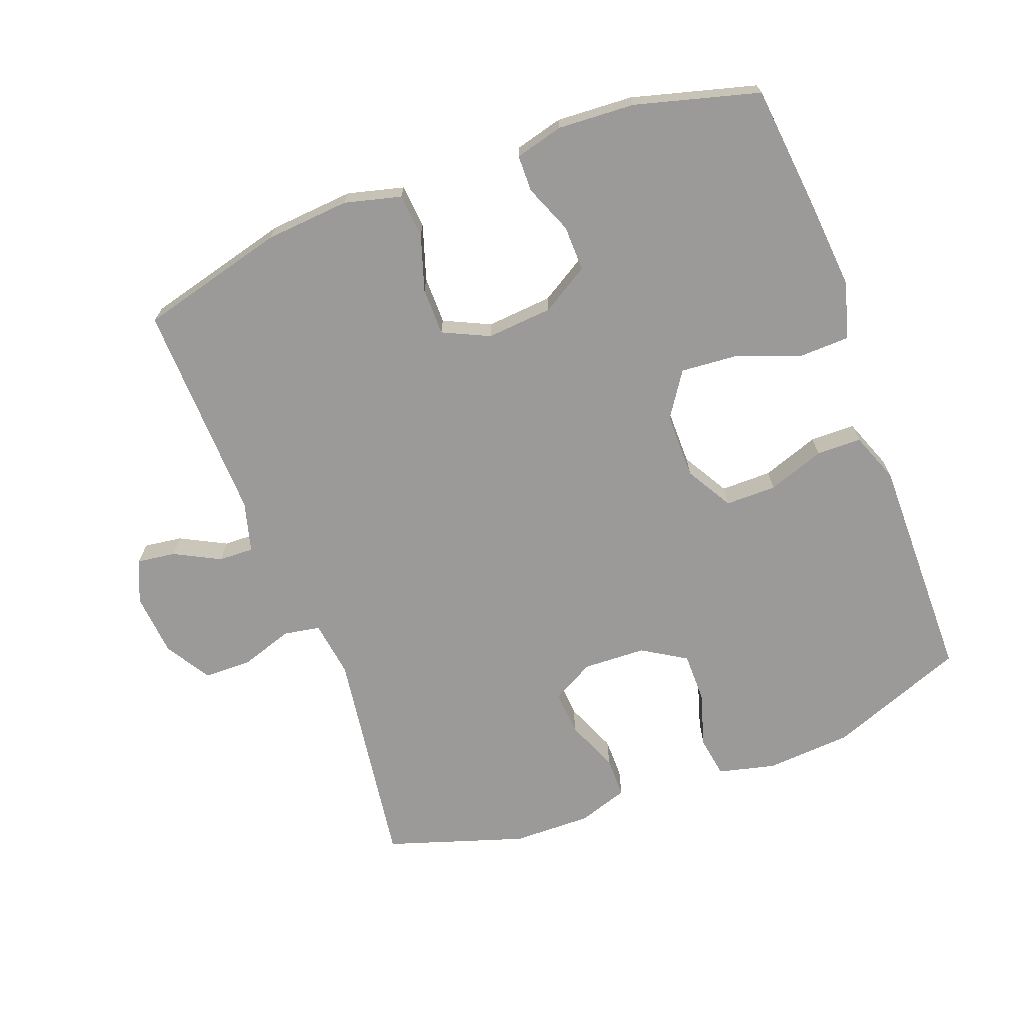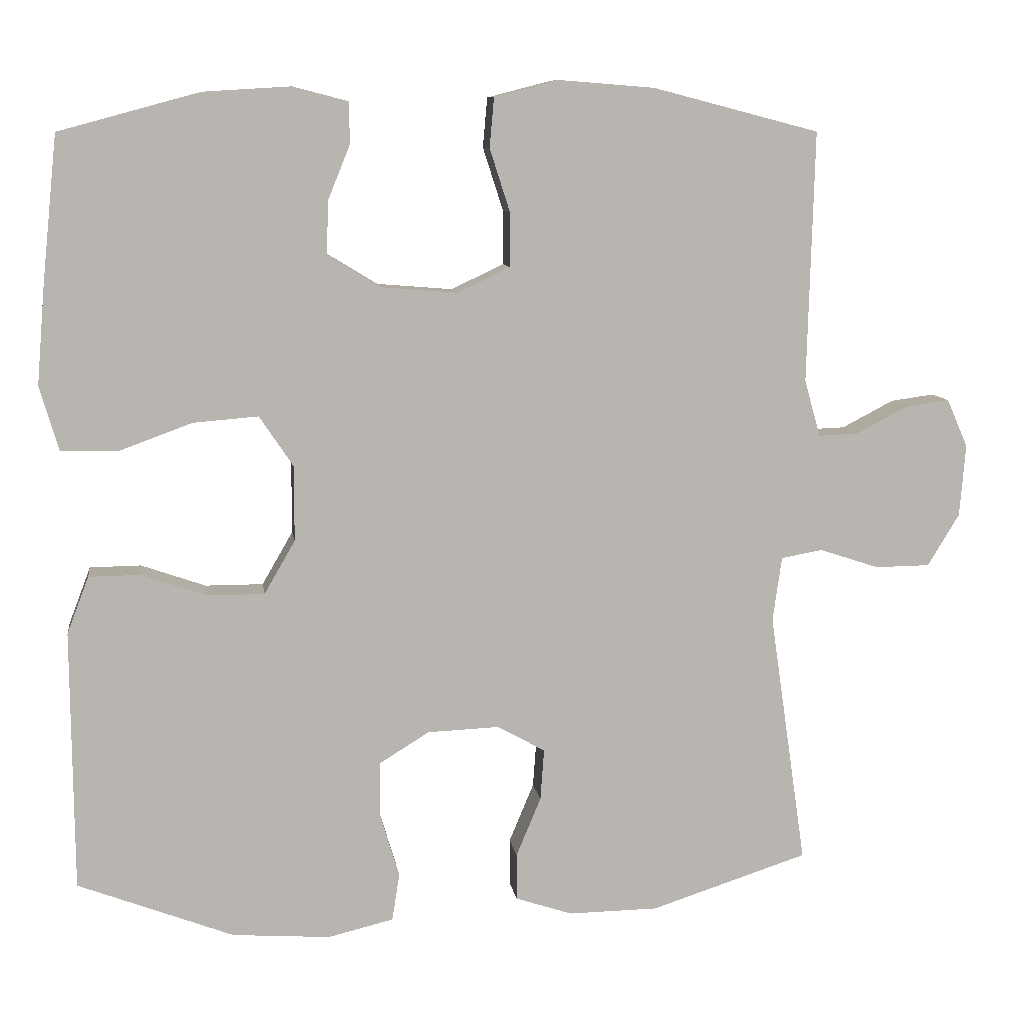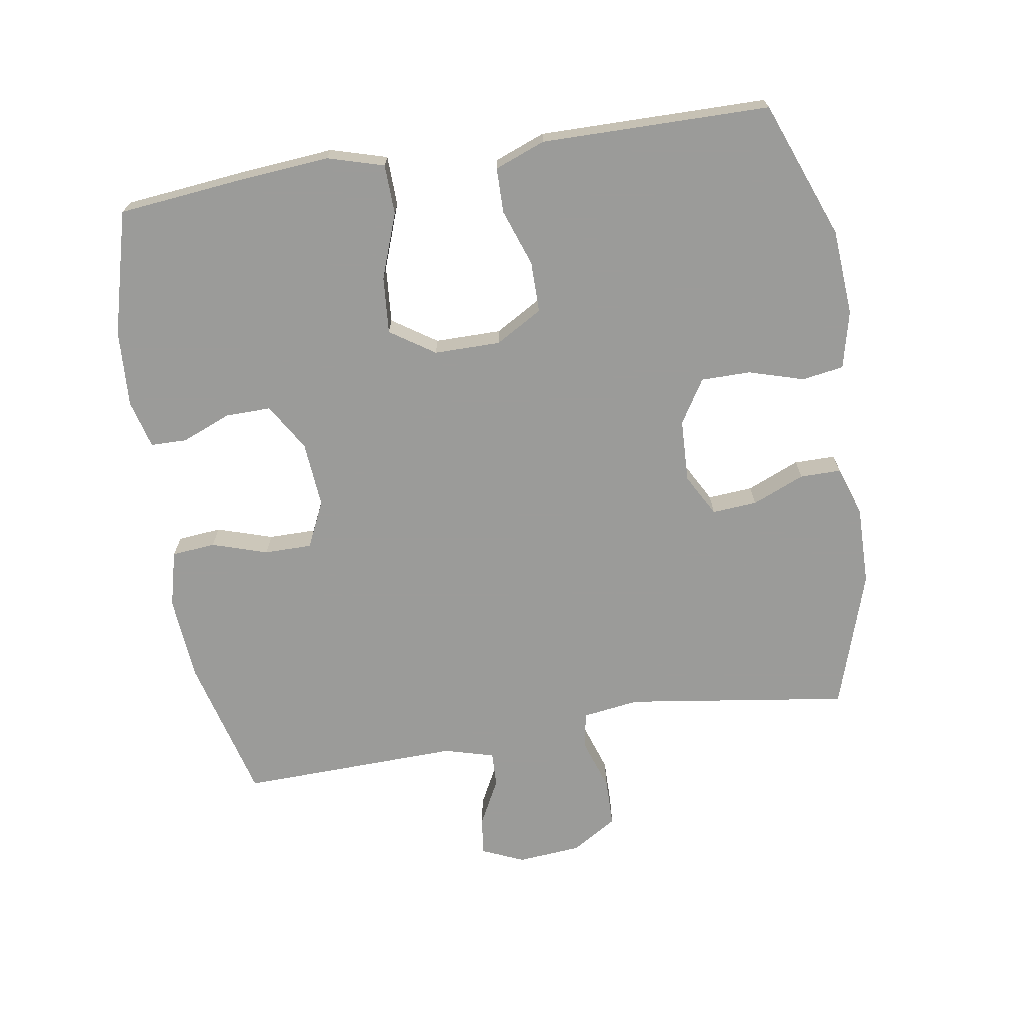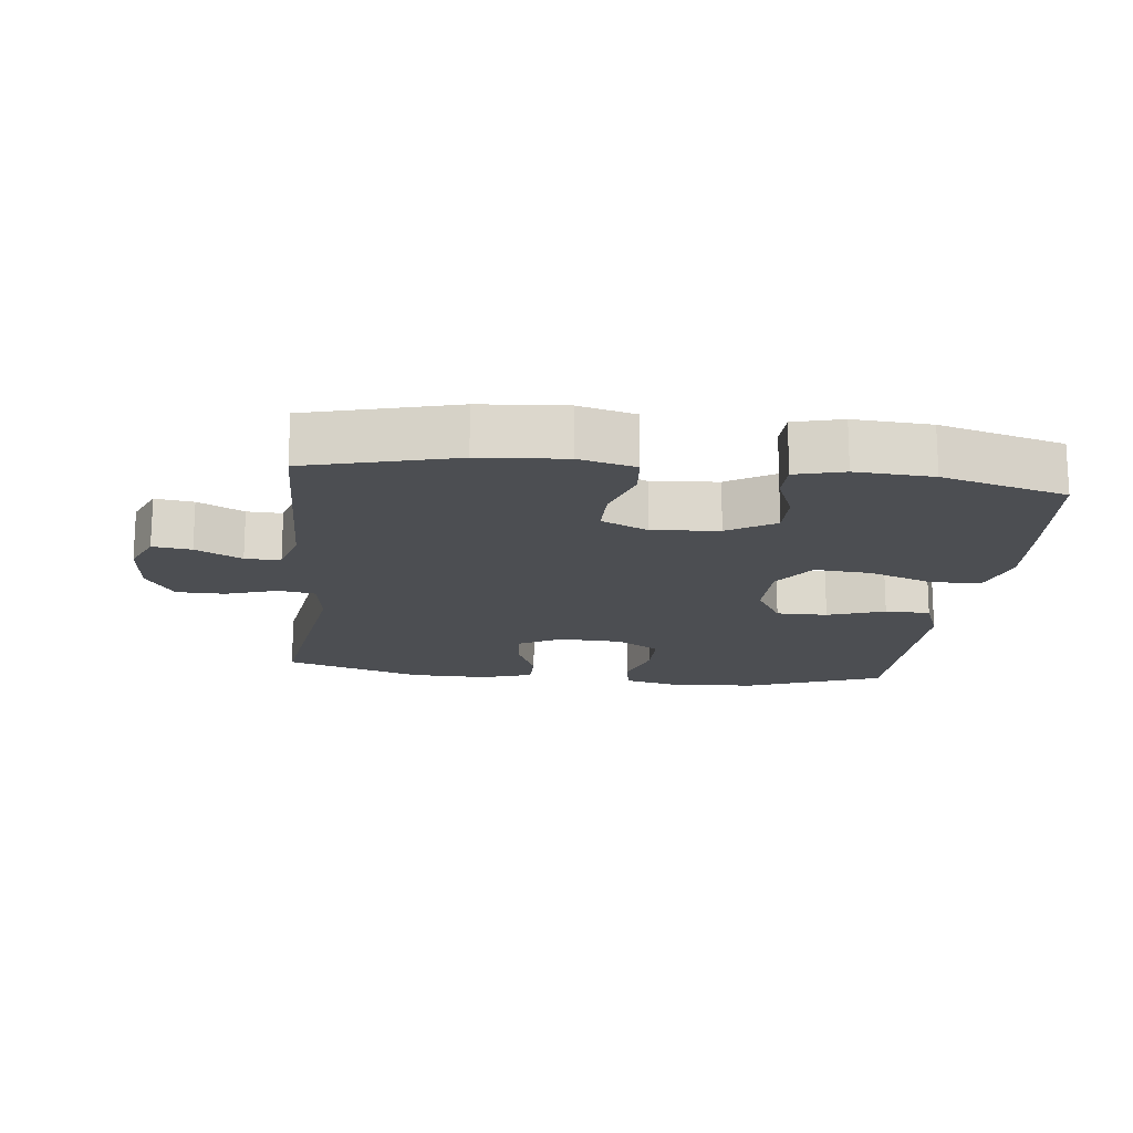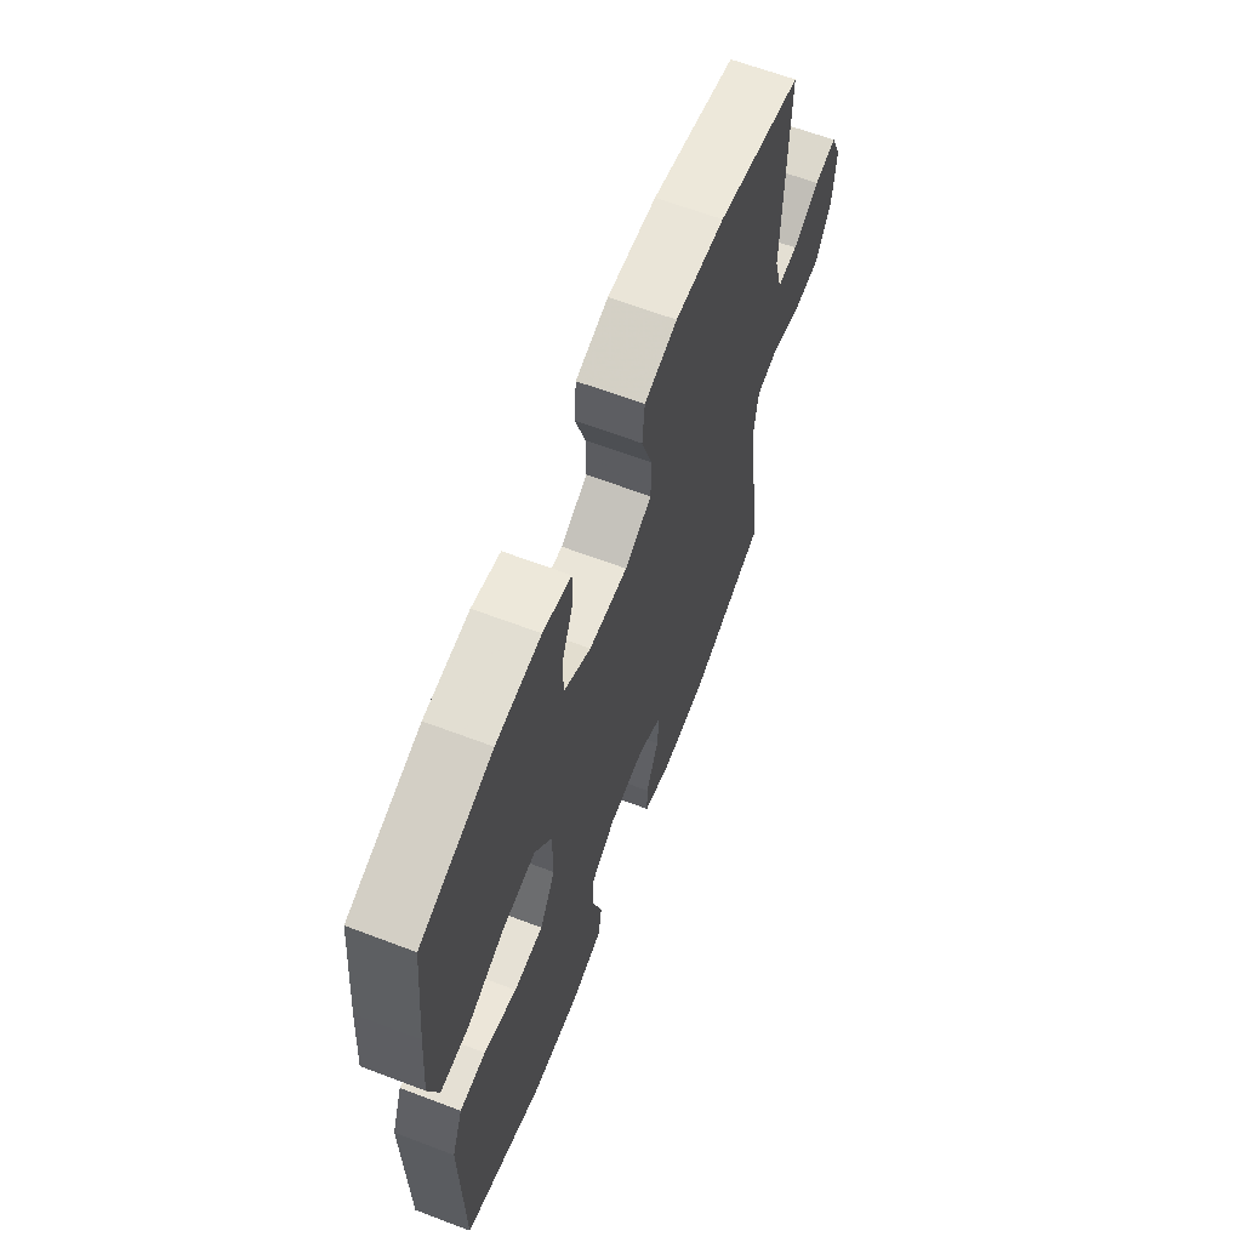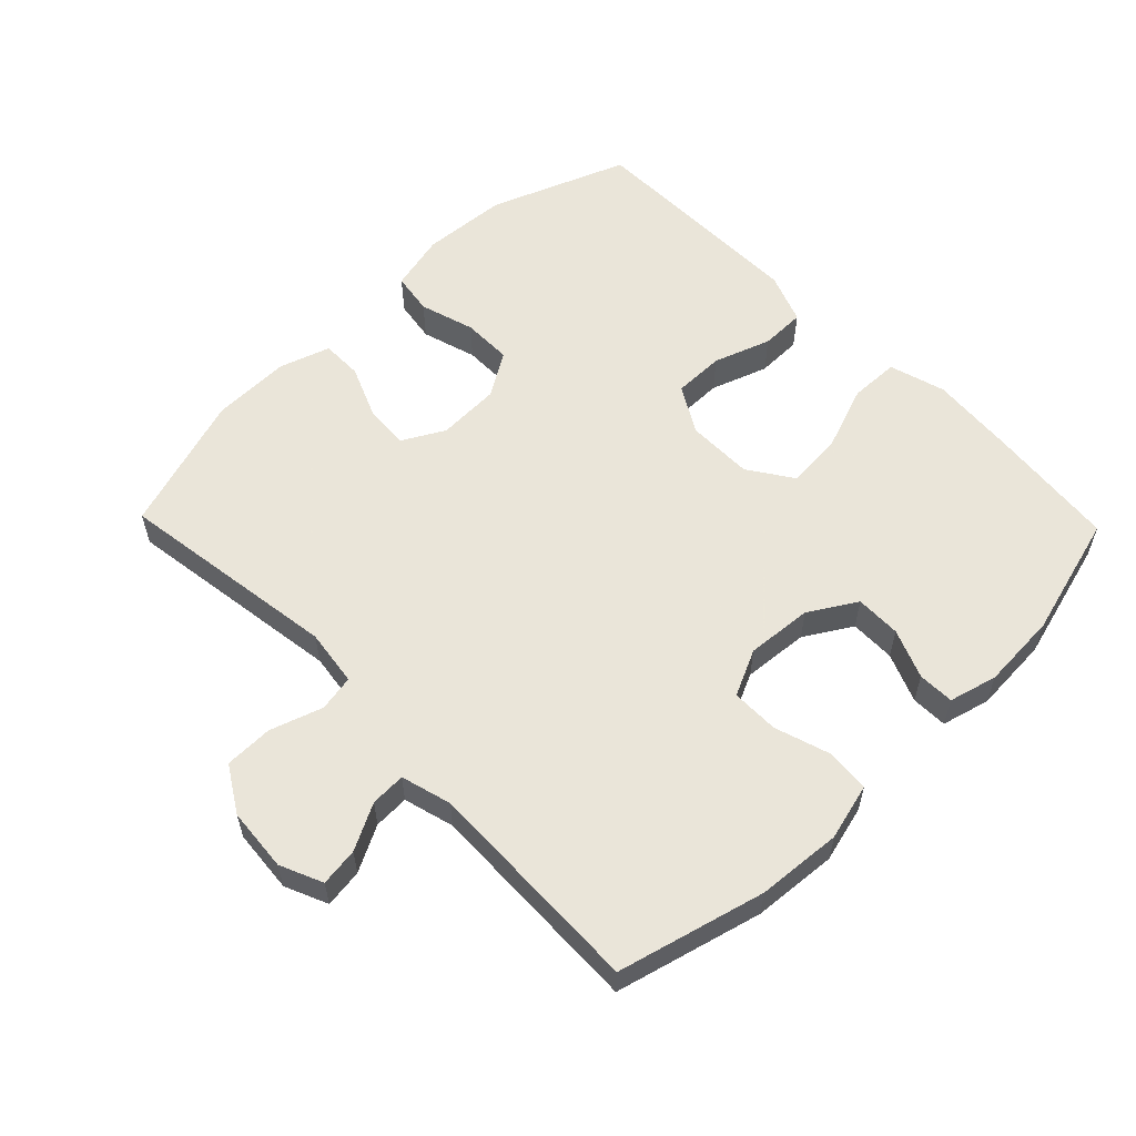
<metadata>
{"format":"obj","ext":"obj","renderer":"f3d","projection":"perspective","resolution":1024,"background":"white","views":[{"elev":-69.3,"azim":20.7,"up":"+Y"},{"elev":9.1,"azim":172.1,"up":"+Z"},{"elev":-69.6,"azim":99.2,"up":"+Y"},{"elev":-16.6,"azim":-6.5,"up":"+Y"},{"elev":64.4,"azim":110.9,"up":"+Z"},{"elev":57.7,"azim":-44.1,"up":"+Y"}]}
</metadata>
<code>
v 0.5 0.07 0.5
v 0.52 0.07 0.306
v 0.531 0.07 0.174
v 0.506 0.07 0.089
v 0.431 0.07 0.087
v 0.333 0.07 0.123
v 0.247 0.07 0.13
v 0.202 0.07 0.063
v 0.202 0.07 -0.037
v 0.243 0.07 -0.108
v 0.32 0.07 -0.108
v 0.406 0.07 -0.078
v 0.474 0.07 -0.079
v 0.503 0.07 -0.155
v 0.502 0.07 -0.273
v 0.5 0.07 -0.5
v 0.293 0.07 -0.579
v 0.163 0.07 -0.588
v 0.076 0.07 -0.567
v 0.066 0.07 -0.504
v 0.091 0.07 -0.421
v 0.091 0.07 -0.346
v 0.025 0.07 -0.305
v -0.07 0.07 -0.301
v -0.134 0.07 -0.336
v -0.129 0.07 -0.404
v -0.096 0.07 -0.483
v -0.096 0.07 -0.545
v -0.172 0.07 -0.57
v -0.291 0.07 -0.568
v -0.5 0.07 -0.5
v -0.451 0.07 -0.163
v -0.463 0.07 -0.077
v -0.518 0.07 -0.067
v -0.597 0.07 -0.093
v -0.67 0.07 -0.092
v -0.712 0.07 -0.023
v -0.72 0.07 0.073
v -0.692 0.07 0.137
v -0.634 0.07 0.129
v -0.565 0.07 0.093
v -0.512 0.07 0.091
v -0.491 0.07 0.167
v -0.5 0.07 0.5
v -0.279 0.07 0.557
v -0.151 0.07 0.567
v -0.066 0.07 0.545
v -0.06 0.07 0.479
v -0.087 0.07 0.395
v -0.087 0.07 0.323
v -0.017 0.07 0.29
v 0.083 0.07 0.298
v 0.154 0.07 0.341
v 0.153 0.07 0.41
v 0.123 0.07 0.484
v 0.124 0.07 0.539
v 0.197 0.07 0.558
v 0.313 0.07 0.551
v 0.5 0 0.5
v 0.52 0 0.306
v 0.531 0 0.174
v 0.506 0 0.089
v 0.431 0 0.087
v 0.333 0 0.123
v 0.247 0 0.13
v 0.202 0 0.063
v 0.202 0 -0.037
v 0.243 0 -0.108
v 0.32 0 -0.108
v 0.406 0 -0.078
v 0.474 0 -0.079
v 0.503 0 -0.155
v 0.502 0 -0.273
v 0.5 0 -0.5
v 0.293 0 -0.579
v 0.163 0 -0.588
v 0.076 0 -0.567
v 0.066 0 -0.504
v 0.091 0 -0.421
v 0.091 0 -0.346
v 0.025 0 -0.305
v -0.07 0 -0.301
v -0.134 0 -0.336
v -0.129 0 -0.404
v -0.096 0 -0.483
v -0.096 0 -0.545
v -0.172 0 -0.57
v -0.291 0 -0.568
v -0.5 0 -0.5
v -0.451 0 -0.163
v -0.463 0 -0.077
v -0.518 0 -0.067
v -0.597 0 -0.093
v -0.67 0 -0.092
v -0.712 0 -0.023
v -0.72 0 0.073
v -0.692 0 0.137
v -0.634 0 0.129
v -0.565 0 0.093
v -0.512 0 0.091
v -0.491 0 0.167
v -0.5 0 0.5
v -0.279 0 0.557
v -0.151 0 0.567
v -0.066 0 0.545
v -0.06 0 0.479
v -0.087 0 0.395
v -0.087 0 0.323
v -0.017 0 0.29
v 0.083 0 0.298
v 0.154 0 0.341
v 0.153 0 0.41
v 0.123 0 0.484
v 0.124 0 0.539
v 0.197 0 0.558
v 0.313 0 0.551
f 4 5 6
f 3 4 6
f 2 3 6
f 1 2 6
f 58 1 6
f 57 58 6
f 56 57 6
f 55 56 6
f 54 55 6
f 53 54 6 7
f 52 53 7 8
f 51 52 8 9
f 50 51 9 10
f 47 48 49
f 46 47 49
f 45 46 49
f 44 45 49
f 43 44 49
f 42 43 49 50
f 39 40 41
f 38 39 41
f 37 38 41
f 36 37 41
f 35 36 41
f 34 35 41
f 33 34 41 42
f 30 31 32
f 29 30 32
f 28 29 32
f 27 28 32
f 26 27 32
f 25 26 32 33
f 42 50 10
f 33 42 10
f 25 33 10
f 24 25 10
f 19 20 21
f 18 19 21
f 17 18 21
f 16 17 21
f 15 16 21
f 14 15 21
f 13 14 21
f 12 13 21
f 11 12 21
f 11 21 22
f 23 24 10 11
f 11 22 23
f 64 63 62
f 64 62 61
f 64 61 60
f 64 60 59
f 64 59 116
f 64 116 115
f 64 115 114
f 64 114 113
f 64 113 112
f 65 64 112 111
f 66 65 111 110
f 67 66 110 109
f 68 67 109 108
f 107 106 105
f 107 105 104
f 107 104 103
f 107 103 102
f 107 102 101
f 108 107 101 100
f 99 98 97
f 99 97 96
f 99 96 95
f 99 95 94
f 99 94 93
f 99 93 92
f 100 99 92 91
f 90 89 88
f 90 88 87
f 90 87 86
f 90 86 85
f 90 85 84
f 91 90 84 83
f 68 108 100
f 68 100 91
f 68 91 83
f 68 83 82
f 79 78 77
f 79 77 76
f 79 76 75
f 79 75 74
f 79 74 73
f 79 73 72
f 79 72 71
f 79 71 70
f 79 70 69
f 80 79 69
f 69 68 82 81
f 81 80 69
f 1 59 60 2
f 2 60 61 3
f 3 61 62 4
f 4 62 63 5
f 5 63 64 6
f 6 64 65 7
f 7 65 66 8
f 8 66 67 9
f 9 67 68 10
f 10 68 69 11
f 11 69 70 12
f 12 70 71 13
f 13 71 72 14
f 14 72 73 15
f 15 73 74 16
f 16 74 75 17
f 17 75 76 18
f 18 76 77 19
f 19 77 78 20
f 20 78 79 21
f 21 79 80 22
f 22 80 81 23
f 23 81 82 24
f 24 82 83 25
f 25 83 84 26
f 26 84 85 27
f 27 85 86 28
f 28 86 87 29
f 29 87 88 30
f 30 88 89 31
f 31 89 90 32
f 32 90 91 33
f 33 91 92 34
f 34 92 93 35
f 35 93 94 36
f 36 94 95 37
f 37 95 96 38
f 38 96 97 39
f 39 97 98 40
f 40 98 99 41
f 41 99 100 42
f 42 100 101 43
f 43 101 102 44
f 44 102 103 45
f 45 103 104 46
f 46 104 105 47
f 47 105 106 48
f 48 106 107 49
f 49 107 108 50
f 50 108 109 51
f 51 109 110 52
f 52 110 111 53
f 53 111 112 54
f 54 112 113 55
f 55 113 114 56
f 56 114 115 57
f 57 115 116 58
f 58 116 59 1

</code>
